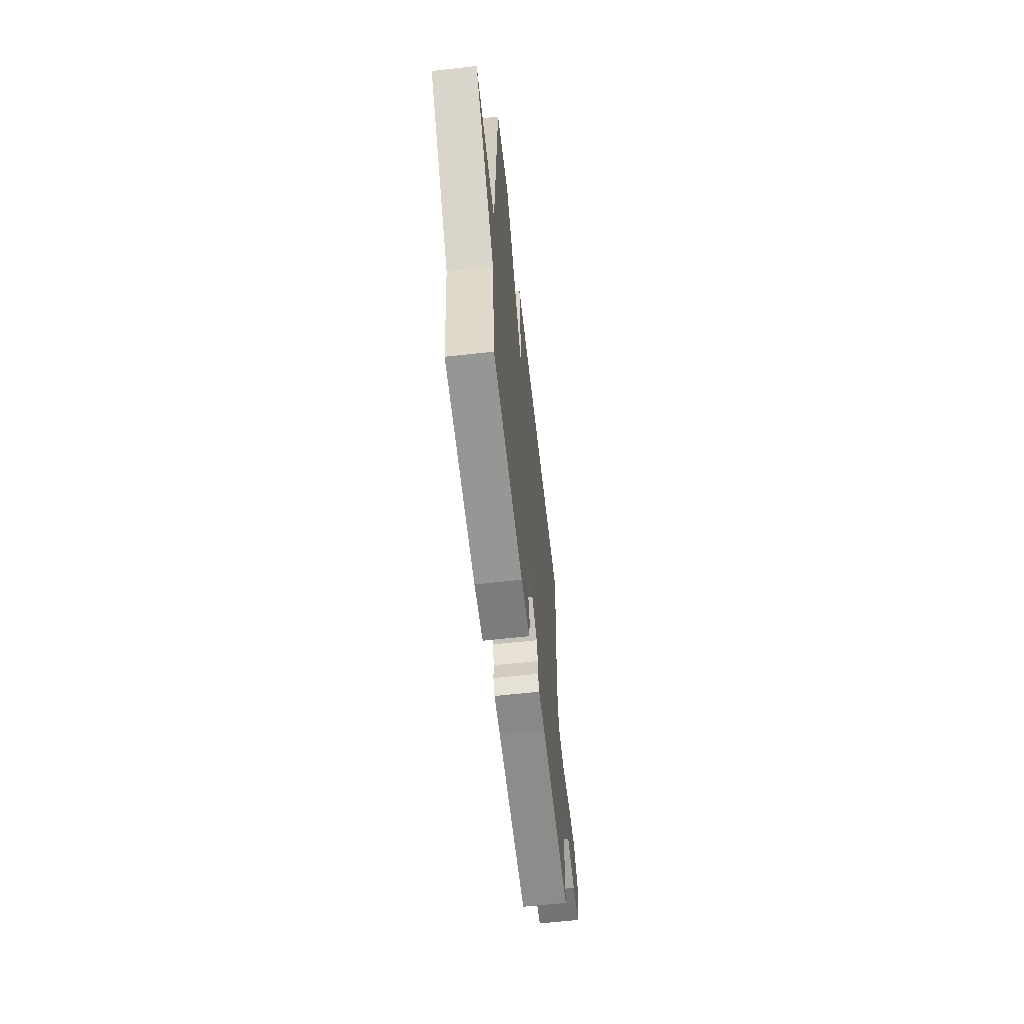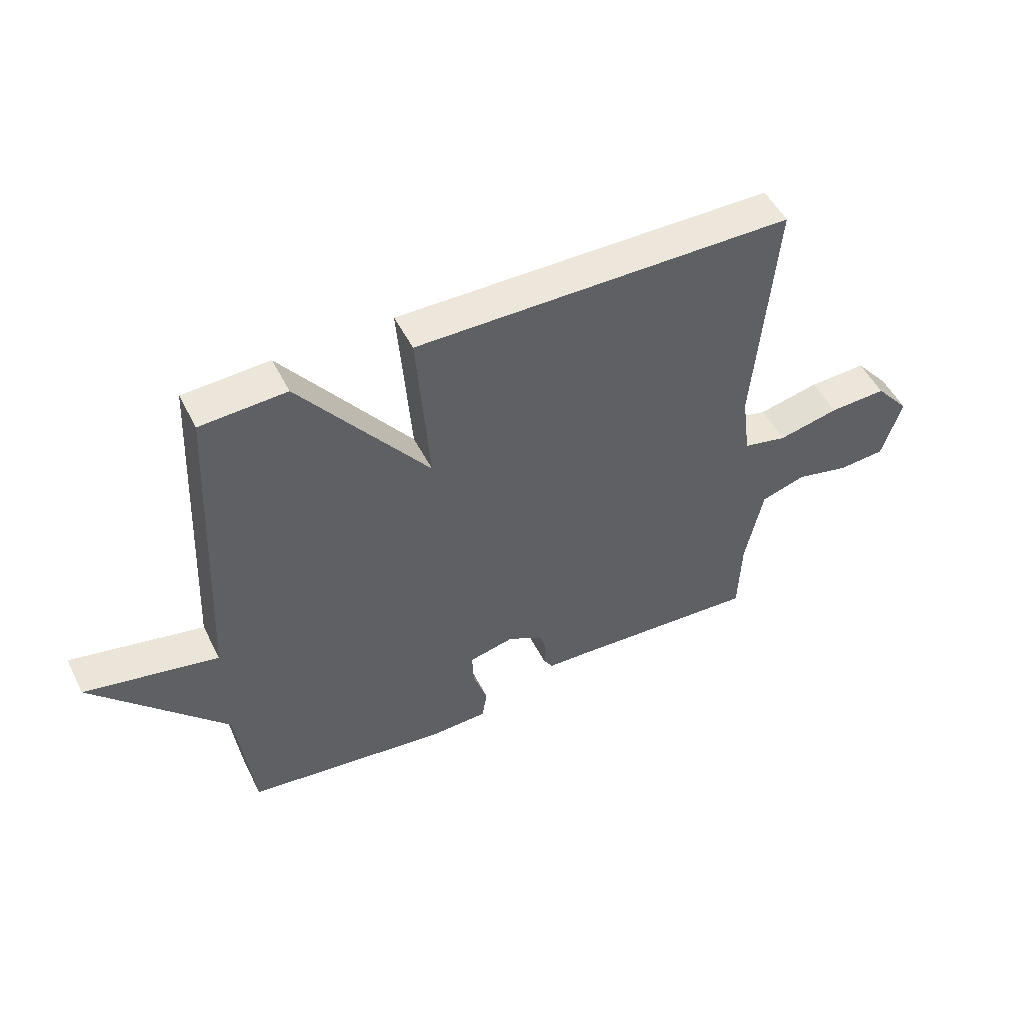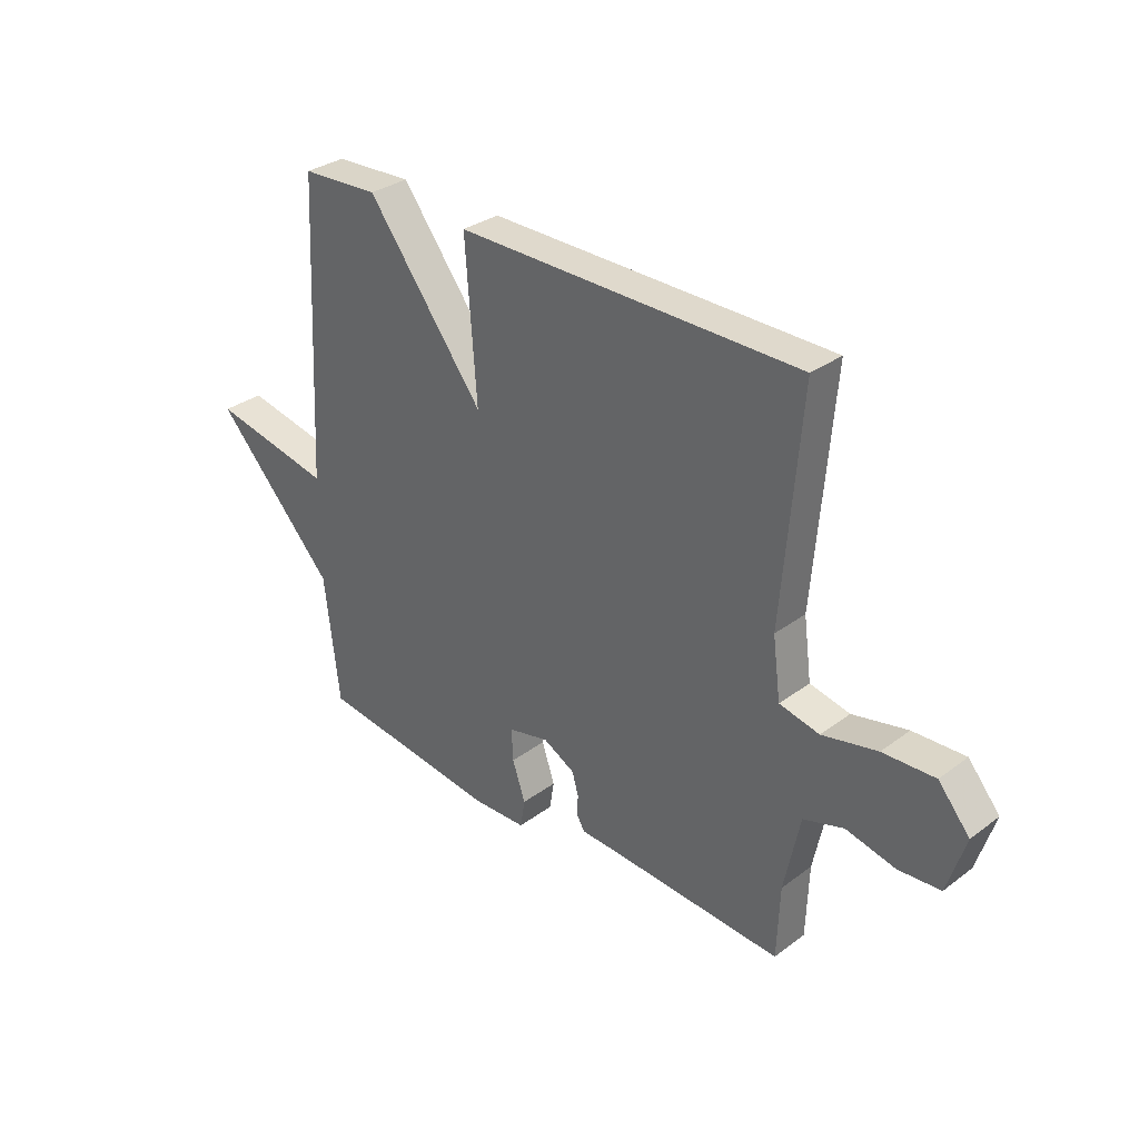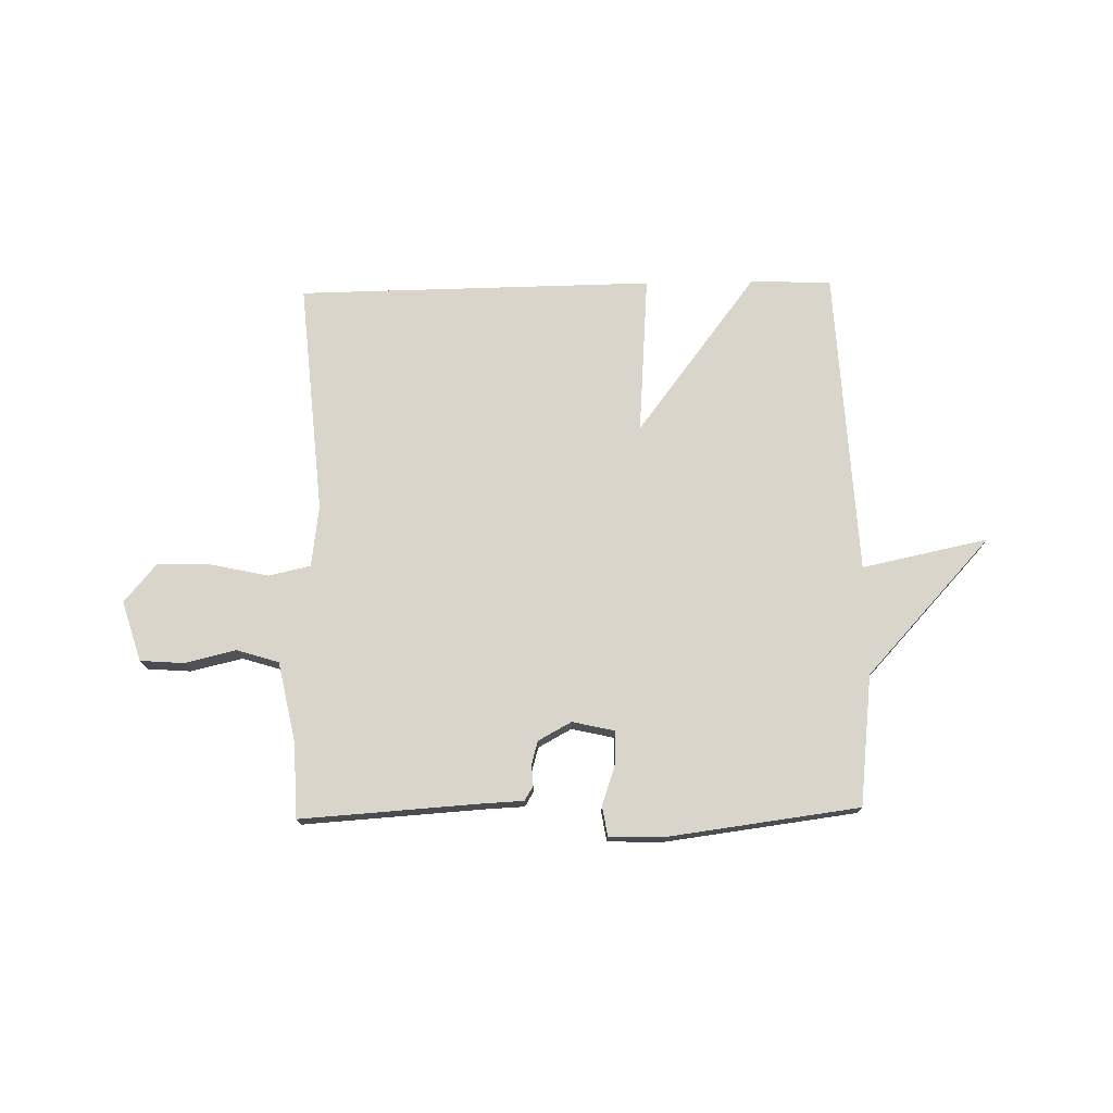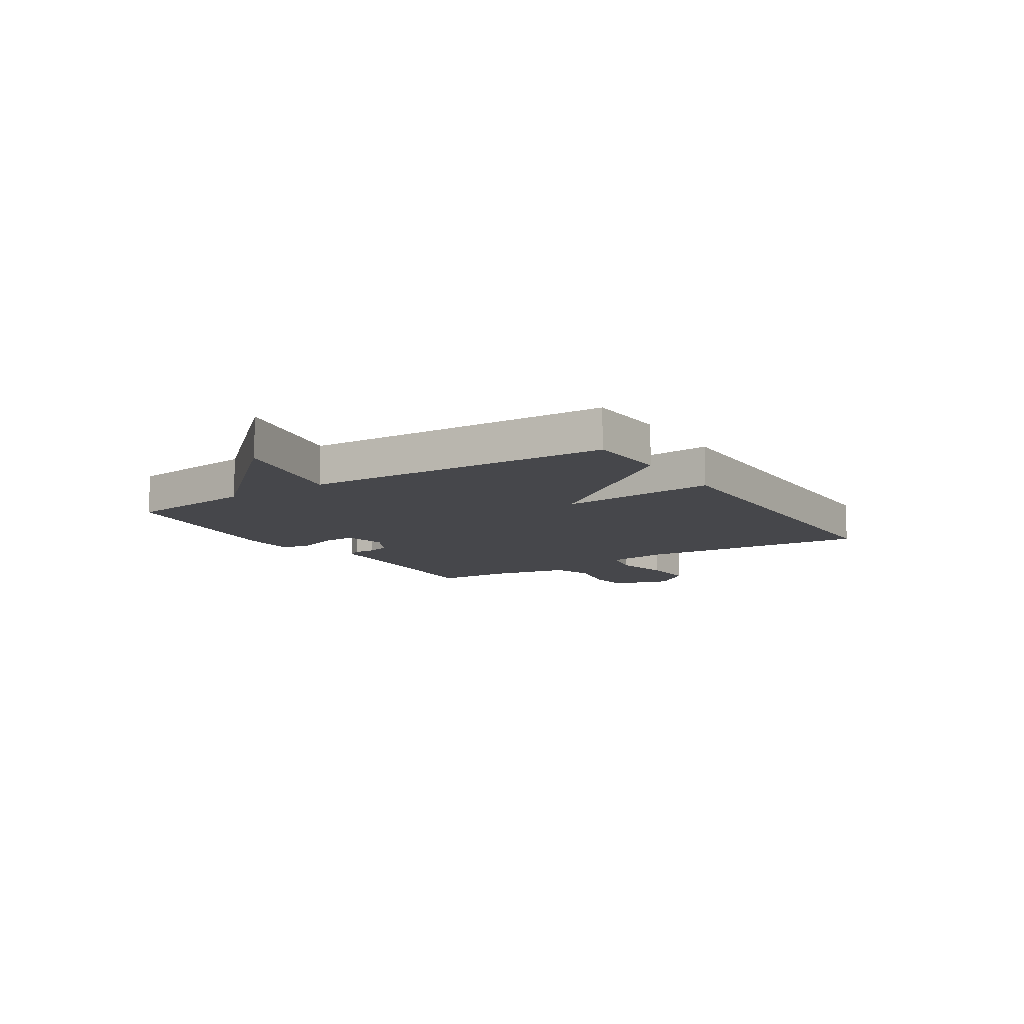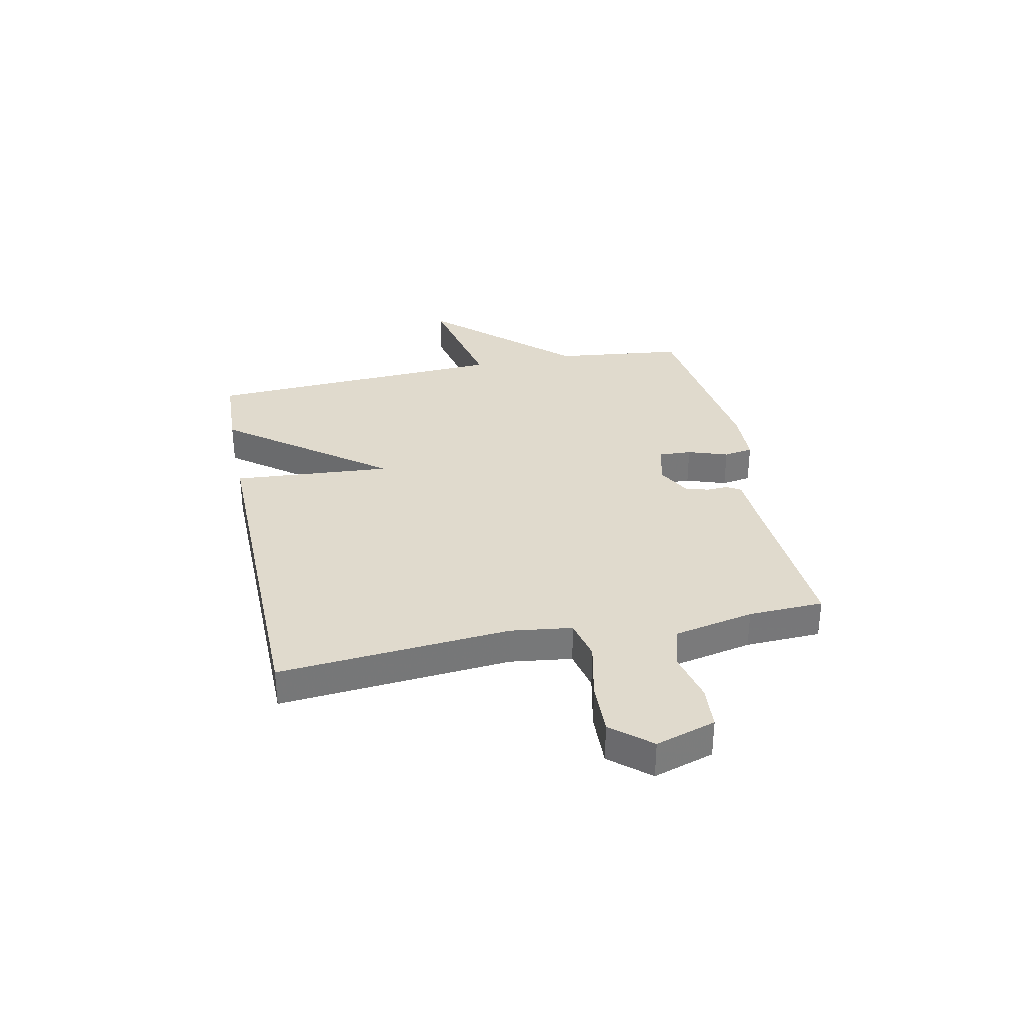
<metadata>
{"format":"obj","ext":"obj","renderer":"f3d","projection":"perspective","resolution":1024,"background":"white","views":[{"elev":-60.5,"azim":-83.5,"up":"+Z"},{"elev":50.7,"azim":-26.2,"up":"+Z"},{"elev":31.7,"azim":43.8,"up":"+Z"},{"elev":74.5,"azim":178.8,"up":"+Y"},{"elev":-10.7,"azim":-57.0,"up":"+Y"},{"elev":33.0,"azim":78.2,"up":"+Y"}]}
</metadata>
<code>
v -0.5 0.07 -0.5
v -0.528 0.07 -0.261
v -0.759 0.07 -0.013
v -0.528 0.07 -0.061
v -0.5 0.07 0.5
v -0.352 0.07 0.507
v -0.13 0.07 0.216
v -0.152 0.07 0.507
v 0.5 0.07 0.5
v 0.465 0.07 0.076
v 0.48 0.07 -0.037
v 0.556 0.07 -0.054
v 0.661 0.07 -0.031
v 0.76 0.07 -0.027
v 0.82 0.07 -0.098
v 0.786 0.07 -0.208
v 0.706 0.07 -0.214
v 0.612 0.07 -0.192
v 0.535 0.07 -0.216
v 0.505 0.07 -0.362
v 0.5 0.07 -0.5
v 0.167 0.07 -0.479
v 0.097 0.07 -0.476
v 0.081 0.07 -0.45
v 0.083 0.07 -0.411
v 0.071 0.07 -0.369
v 0.01 0.07 -0.336
v -0.068 0.07 -0.354
v -0.065 0.07 -0.415
v -0.04 0.07 -0.488
v -0.049 0.07 -0.542
v -0.15 0.07 -0.545
v -0.5 0 -0.5
v -0.528 0 -0.261
v -0.759 0 -0.013
v -0.528 0 -0.061
v -0.5 0 0.5
v -0.352 0 0.507
v -0.13 0 0.216
v -0.152 0 0.507
v 0.5 0 0.5
v 0.465 0 0.076
v 0.48 0 -0.037
v 0.556 0 -0.054
v 0.661 0 -0.031
v 0.76 0 -0.027
v 0.82 0 -0.098
v 0.786 0 -0.208
v 0.706 0 -0.214
v 0.612 0 -0.192
v 0.535 0 -0.216
v 0.505 0 -0.362
v 0.5 0 -0.5
v 0.167 0 -0.479
v 0.097 0 -0.476
v 0.081 0 -0.45
v 0.083 0 -0.411
v 0.071 0 -0.369
v 0.01 0 -0.336
v -0.068 0 -0.354
v -0.065 0 -0.415
v -0.04 0 -0.488
v -0.049 0 -0.542
v -0.15 0 -0.545
f 32 1 2
f 31 32 2
f 30 31 2
f 29 30 2
f 2 3 4
f 29 2 4
f 28 29 4
f 5 6 7
f 4 5 7
f 28 4 7
f 27 28 7
f 8 9 10
f 7 8 10
f 27 7 10
f 26 27 10
f 25 26 10 11
f 25 11 12
f 24 25 12
f 23 24 12
f 22 23 12
f 20 21 22
f 19 20 22 12
f 13 14 15
f 12 13 15
f 19 12 15
f 18 19 15
f 15 16 17 18
f 34 33 64
f 34 64 63
f 34 63 62
f 34 62 61
f 36 35 34
f 36 34 61
f 36 61 60
f 39 38 37
f 39 37 36
f 39 36 60
f 39 60 59
f 42 41 40
f 42 40 39
f 42 39 59
f 42 59 58
f 43 42 58 57
f 44 43 57
f 44 57 56
f 44 56 55
f 44 55 54
f 54 53 52
f 44 54 52 51
f 47 46 45
f 47 45 44
f 47 44 51
f 47 51 50
f 50 49 48 47
f 1 33 34 2
f 2 34 35 3
f 3 35 36 4
f 4 36 37 5
f 5 37 38 6
f 6 38 39 7
f 7 39 40 8
f 8 40 41 9
f 9 41 42 10
f 10 42 43 11
f 11 43 44 12
f 12 44 45 13
f 13 45 46 14
f 14 46 47 15
f 15 47 48 16
f 16 48 49 17
f 17 49 50 18
f 18 50 51 19
f 19 51 52 20
f 20 52 53 21
f 21 53 54 22
f 22 54 55 23
f 23 55 56 24
f 24 56 57 25
f 25 57 58 26
f 26 58 59 27
f 27 59 60 28
f 28 60 61 29
f 29 61 62 30
f 30 62 63 31
f 31 63 64 32
f 32 64 33 1

</code>
